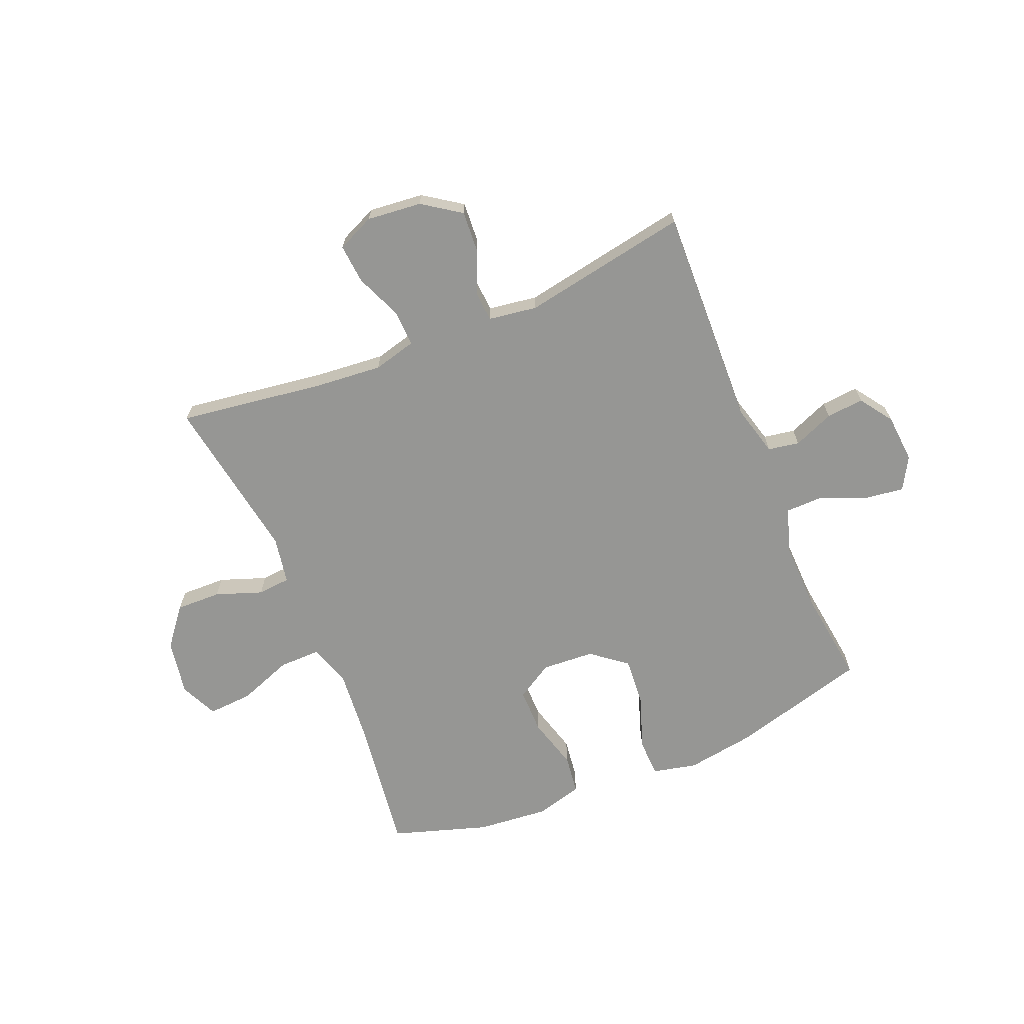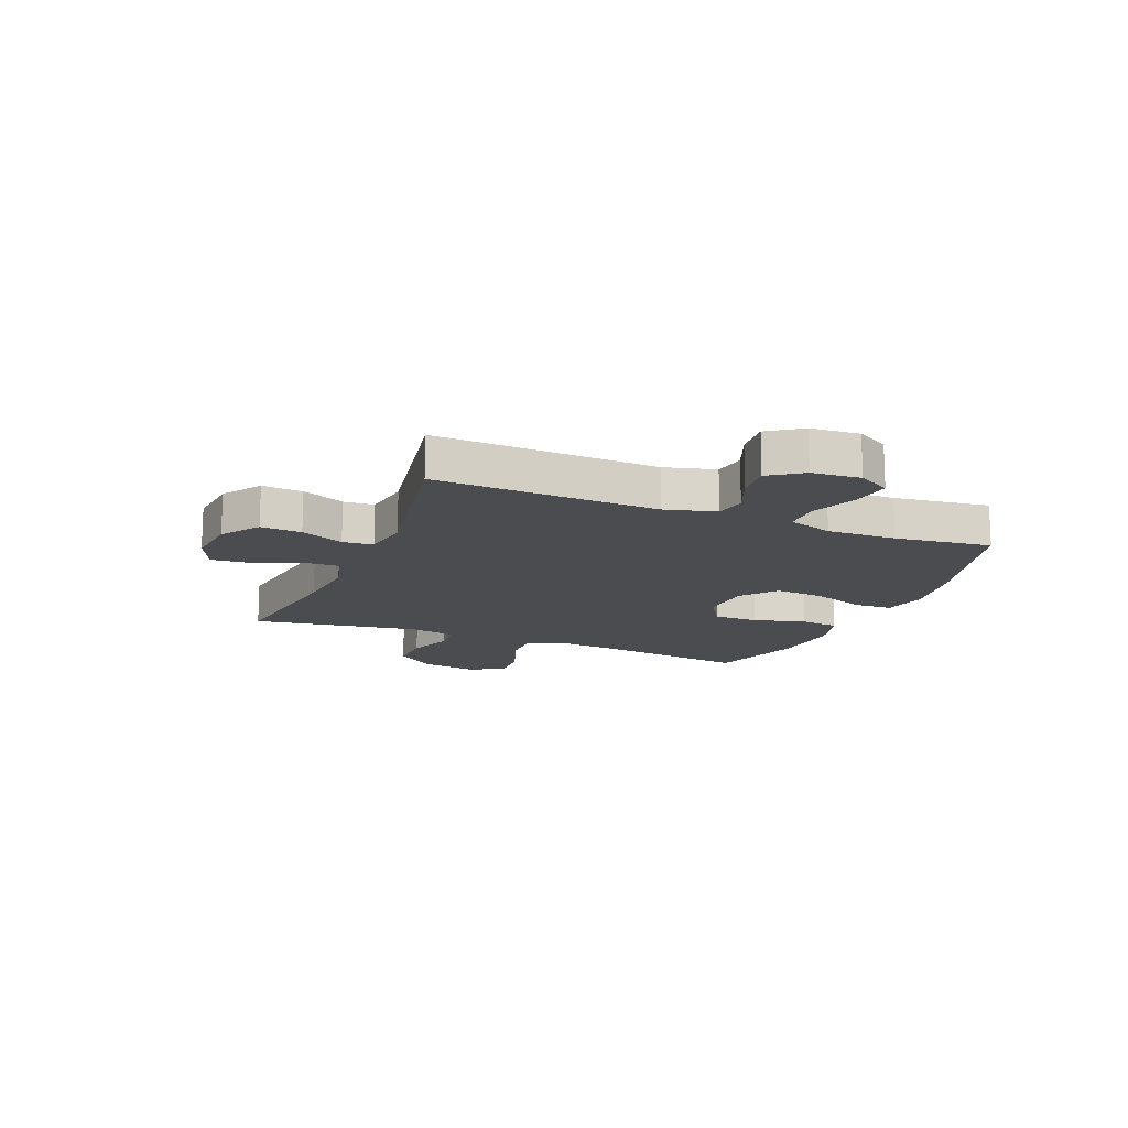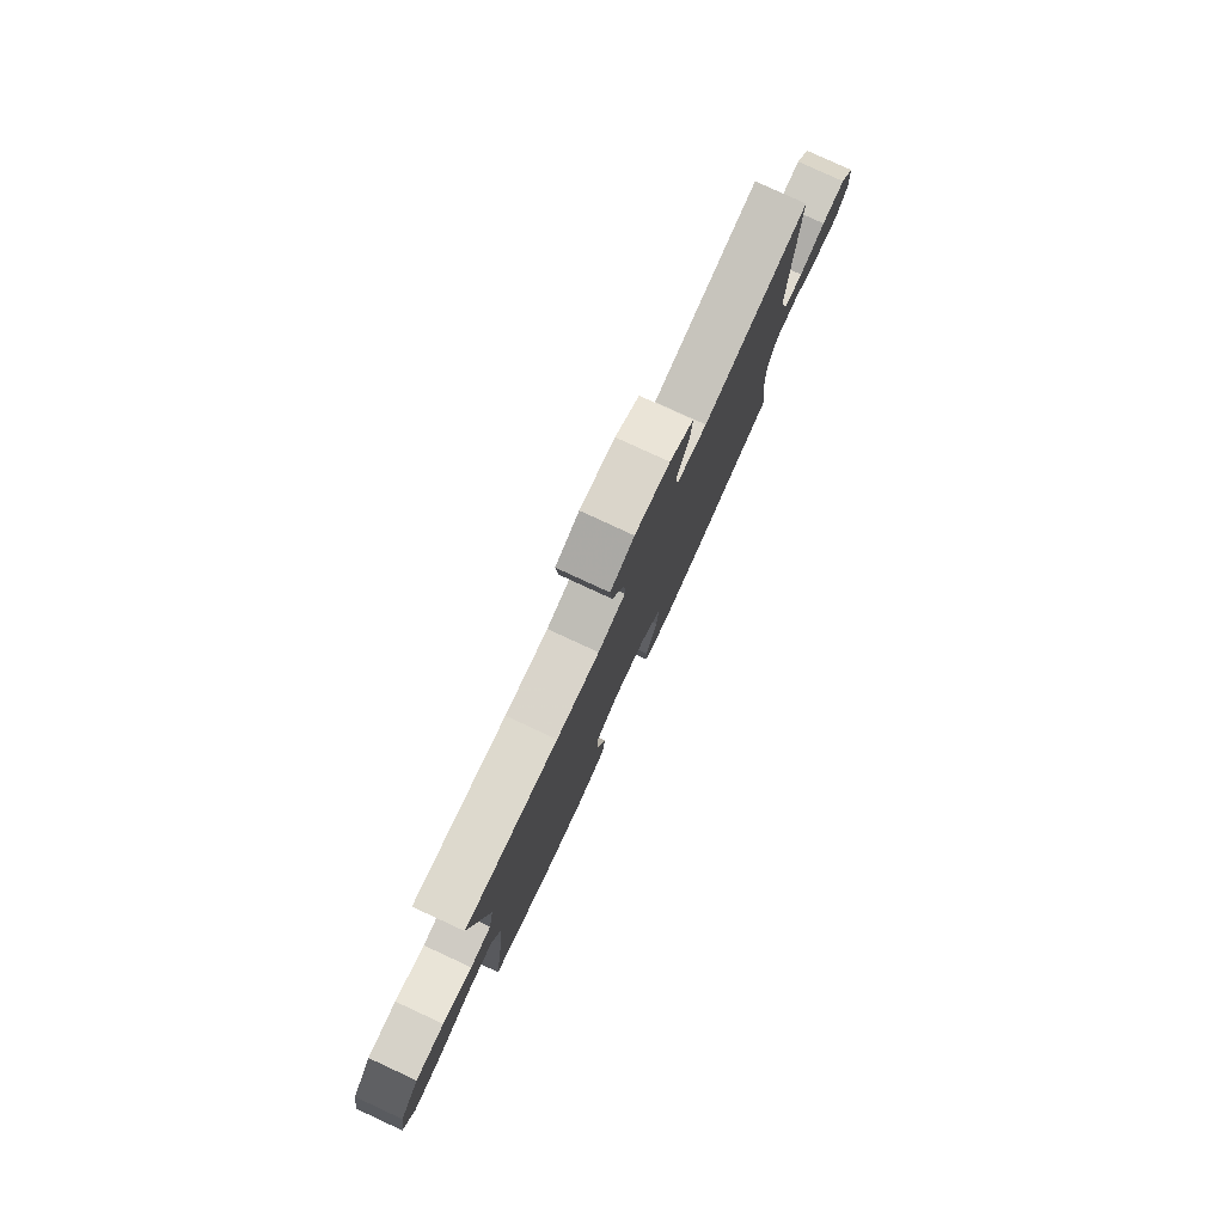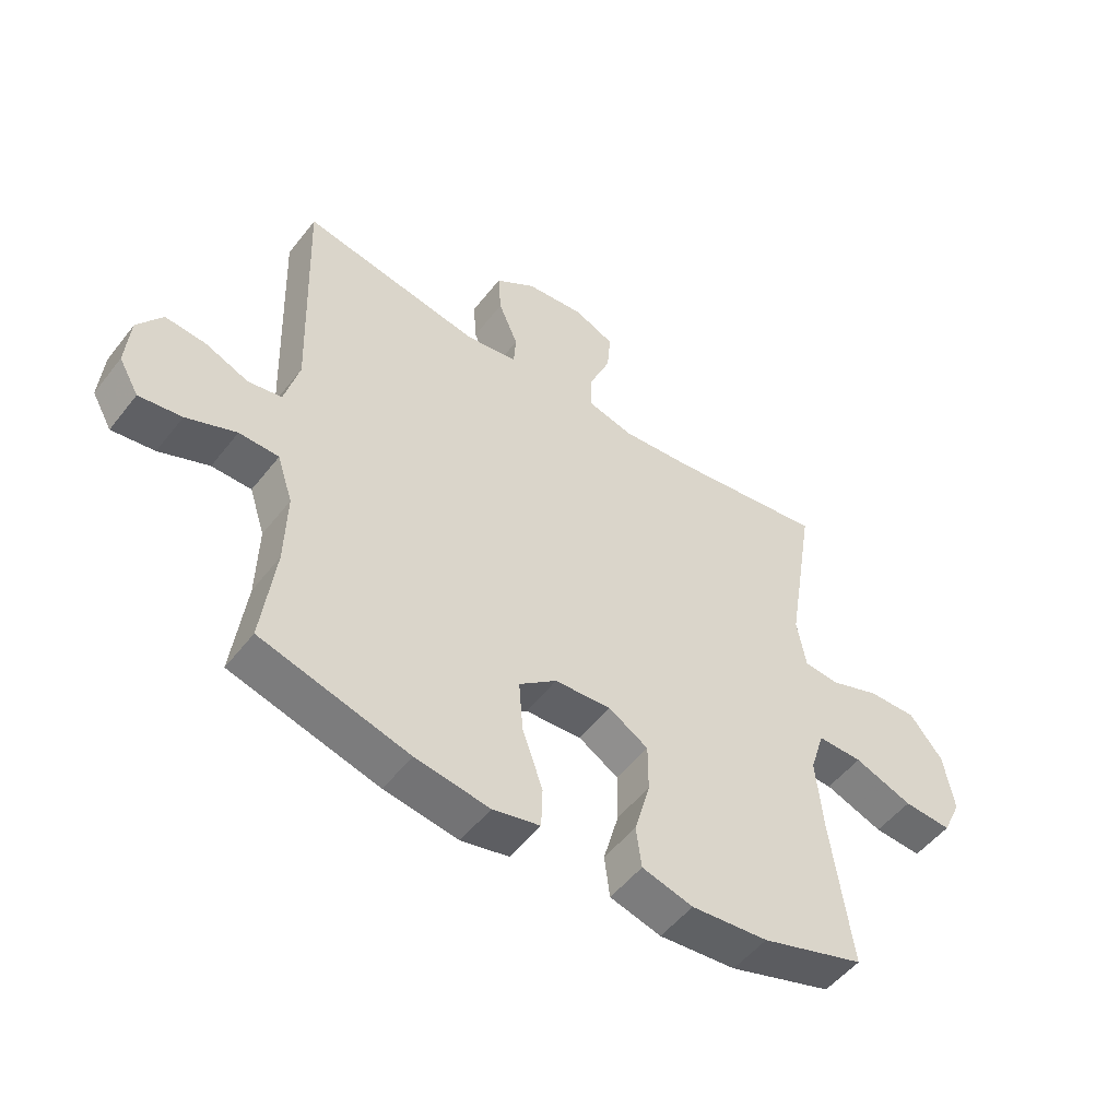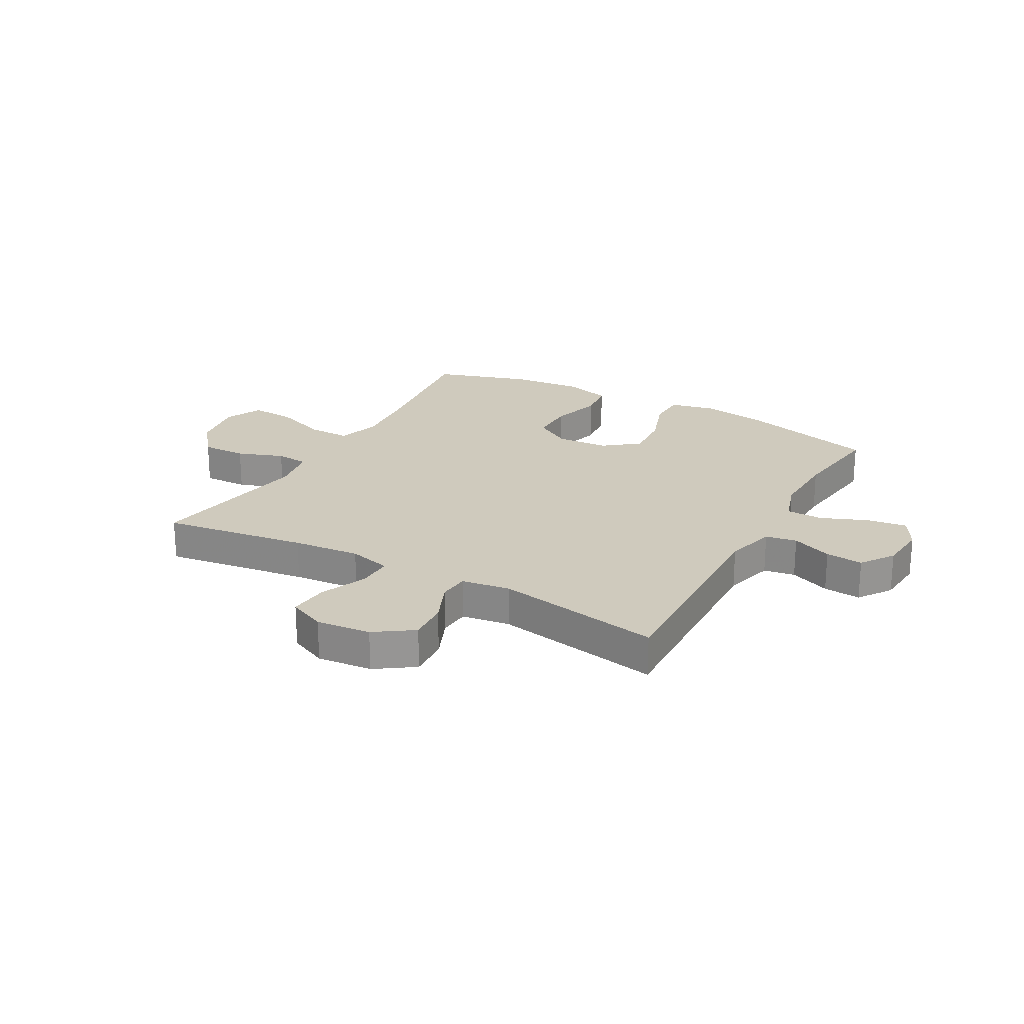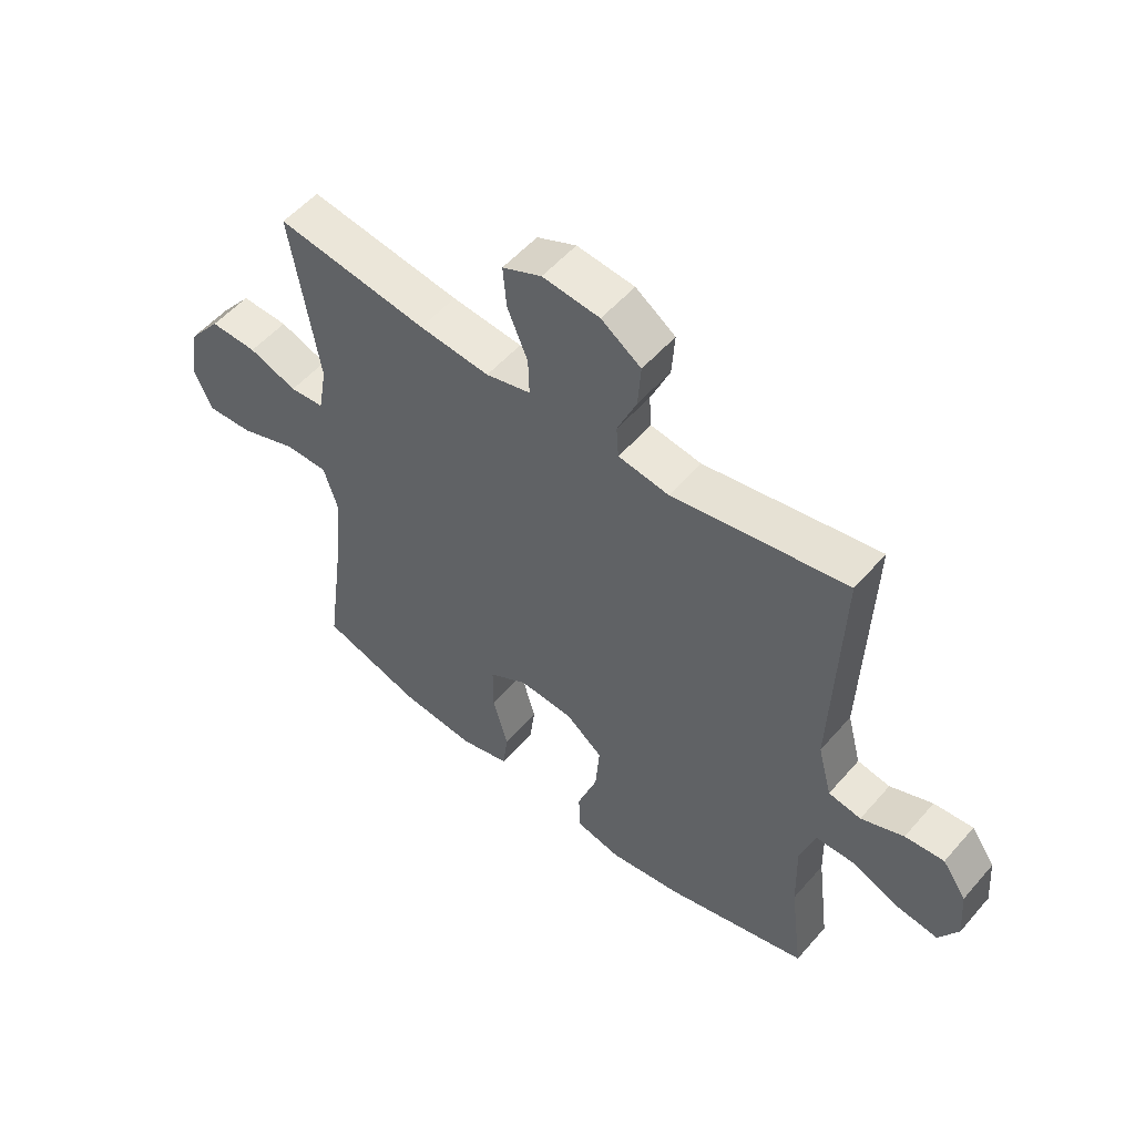
<metadata>
{"format":"obj","ext":"obj","renderer":"f3d","projection":"perspective","resolution":1024,"background":"white","views":[{"elev":-67.7,"azim":22.6,"up":"+Y"},{"elev":-14.9,"azim":67.8,"up":"+Y"},{"elev":79.9,"azim":-65.2,"up":"+Z"},{"elev":-51.7,"azim":143.2,"up":"+Z"},{"elev":22.9,"azim":29.2,"up":"+Y"},{"elev":53.7,"azim":39.9,"up":"+Z"}]}
</metadata>
<code>
v -0.5 0.07 0.5
v -0.24 0.07 0.463
v -0.119 0.07 0.452
v -0.042 0.07 0.472
v -0.044 0.07 0.536
v -0.079 0.07 0.62
v -0.085 0.07 0.691
v -0.018 0.07 0.721
v 0.08 0.07 0.711
v 0.148 0.07 0.664
v 0.143 0.07 0.591
v 0.11 0.07 0.514
v 0.114 0.07 0.459
v 0.201 0.07 0.446
v 0.5 0.07 0.5
v 0.486 0.07 0.102
v 0.51 0.07 0.011
v 0.566 0.07 0.001
v 0.639 0.07 0.031
v 0.706 0.07 0.037
v 0.747 0.07 -0.022
v 0.754 0.07 -0.109
v 0.721 0.07 -0.167
v 0.65 0.07 -0.157
v 0.567 0.07 -0.123
v 0.501 0.07 -0.124
v 0.475 0.07 -0.204
v 0.478 0.07 -0.328
v 0.5 0.07 -0.5
v 0.254 0.07 -0.567
v 0.131 0.07 -0.586
v 0.052 0.07 -0.568
v 0.05 0.07 -0.499
v 0.084 0.07 -0.403
v 0.091 0.07 -0.315
v 0.028 0.07 -0.265
v -0.066 0.07 -0.259
v -0.132 0.07 -0.299
v -0.132 0.07 -0.38
v -0.106 0.07 -0.474
v -0.115 0.07 -0.544
v -0.2 0.07 -0.567
v -0.328 0.07 -0.555
v -0.5 0.07 -0.5
v -0.466 0.07 -0.248
v -0.455 0.07 -0.126
v -0.479 0.07 -0.049
v -0.554 0.07 -0.05
v -0.651 0.07 -0.086
v -0.731 0.07 -0.091
v -0.762 0.07 -0.024
v -0.745 0.07 0.076
v -0.69 0.07 0.145
v -0.609 0.07 0.143
v -0.526 0.07 0.113
v -0.467 0.07 0.118
v -0.452 0.07 0.203
v -0.5 0 0.5
v -0.24 0 0.463
v -0.119 0 0.452
v -0.042 0 0.472
v -0.044 0 0.536
v -0.079 0 0.62
v -0.085 0 0.691
v -0.018 0 0.721
v 0.08 0 0.711
v 0.148 0 0.664
v 0.143 0 0.591
v 0.11 0 0.514
v 0.114 0 0.459
v 0.201 0 0.446
v 0.5 0 0.5
v 0.486 0 0.102
v 0.51 0 0.011
v 0.566 0 0.001
v 0.639 0 0.031
v 0.706 0 0.037
v 0.747 0 -0.022
v 0.754 0 -0.109
v 0.721 0 -0.167
v 0.65 0 -0.157
v 0.567 0 -0.123
v 0.501 0 -0.124
v 0.475 0 -0.204
v 0.478 0 -0.328
v 0.5 0 -0.5
v 0.254 0 -0.567
v 0.131 0 -0.586
v 0.052 0 -0.568
v 0.05 0 -0.499
v 0.084 0 -0.403
v 0.091 0 -0.315
v 0.028 0 -0.265
v -0.066 0 -0.259
v -0.132 0 -0.299
v -0.132 0 -0.38
v -0.106 0 -0.474
v -0.115 0 -0.544
v -0.2 0 -0.567
v -0.328 0 -0.555
v -0.5 0 -0.5
v -0.466 0 -0.248
v -0.455 0 -0.126
v -0.479 0 -0.049
v -0.554 0 -0.05
v -0.651 0 -0.086
v -0.731 0 -0.091
v -0.762 0 -0.024
v -0.745 0 0.076
v -0.69 0 0.145
v -0.609 0 0.143
v -0.526 0 0.113
v -0.467 0 0.118
v -0.452 0 0.203
f 53 54 55
f 52 53 55
f 51 52 55
f 50 51 55
f 49 50 55
f 48 49 55
f 47 48 55 56
f 46 47 56 57
f 43 44 45
f 42 43 45
f 41 42 45
f 40 41 45
f 39 40 45
f 38 39 45 46
f 37 38 46 57
f 32 33 34
f 31 32 34
f 30 31 34
f 29 30 34
f 28 29 34
f 27 28 34 35
f 26 27 35 36
f 23 24 25
f 22 23 25
f 21 22 25
f 20 21 25
f 19 20 25
f 18 19 25
f 17 18 25 26
f 57 1 2
f 37 57 2
f 36 37 2
f 26 36 2
f 17 26 2
f 16 17 2
f 10 11 12
f 9 10 12
f 8 9 12
f 7 8 12
f 6 7 12
f 5 6 12
f 4 5 12 13
f 3 4 13 14
f 16 2 3
f 14 15 16
f 3 14 16
f 112 111 110
f 112 110 109
f 112 109 108
f 112 108 107
f 112 107 106
f 112 106 105
f 113 112 105 104
f 114 113 104 103
f 102 101 100
f 102 100 99
f 102 99 98
f 102 98 97
f 102 97 96
f 103 102 96 95
f 114 103 95 94
f 91 90 89
f 91 89 88
f 91 88 87
f 91 87 86
f 91 86 85
f 92 91 85 84
f 93 92 84 83
f 82 81 80
f 82 80 79
f 82 79 78
f 82 78 77
f 82 77 76
f 82 76 75
f 83 82 75 74
f 59 58 114
f 59 114 94
f 59 94 93
f 59 93 83
f 59 83 74
f 59 74 73
f 69 68 67
f 69 67 66
f 69 66 65
f 69 65 64
f 69 64 63
f 69 63 62
f 70 69 62 61
f 71 70 61 60
f 60 59 73
f 73 72 71
f 73 71 60
f 1 58 59 2
f 2 59 60 3
f 3 60 61 4
f 4 61 62 5
f 5 62 63 6
f 6 63 64 7
f 7 64 65 8
f 8 65 66 9
f 9 66 67 10
f 10 67 68 11
f 11 68 69 12
f 12 69 70 13
f 13 70 71 14
f 14 71 72 15
f 15 72 73 16
f 16 73 74 17
f 17 74 75 18
f 18 75 76 19
f 19 76 77 20
f 20 77 78 21
f 21 78 79 22
f 22 79 80 23
f 23 80 81 24
f 24 81 82 25
f 25 82 83 26
f 26 83 84 27
f 27 84 85 28
f 28 85 86 29
f 29 86 87 30
f 30 87 88 31
f 31 88 89 32
f 32 89 90 33
f 33 90 91 34
f 34 91 92 35
f 35 92 93 36
f 36 93 94 37
f 37 94 95 38
f 38 95 96 39
f 39 96 97 40
f 40 97 98 41
f 41 98 99 42
f 42 99 100 43
f 43 100 101 44
f 44 101 102 45
f 45 102 103 46
f 46 103 104 47
f 47 104 105 48
f 48 105 106 49
f 49 106 107 50
f 50 107 108 51
f 51 108 109 52
f 52 109 110 53
f 53 110 111 54
f 54 111 112 55
f 55 112 113 56
f 56 113 114 57
f 57 114 58 1

</code>
